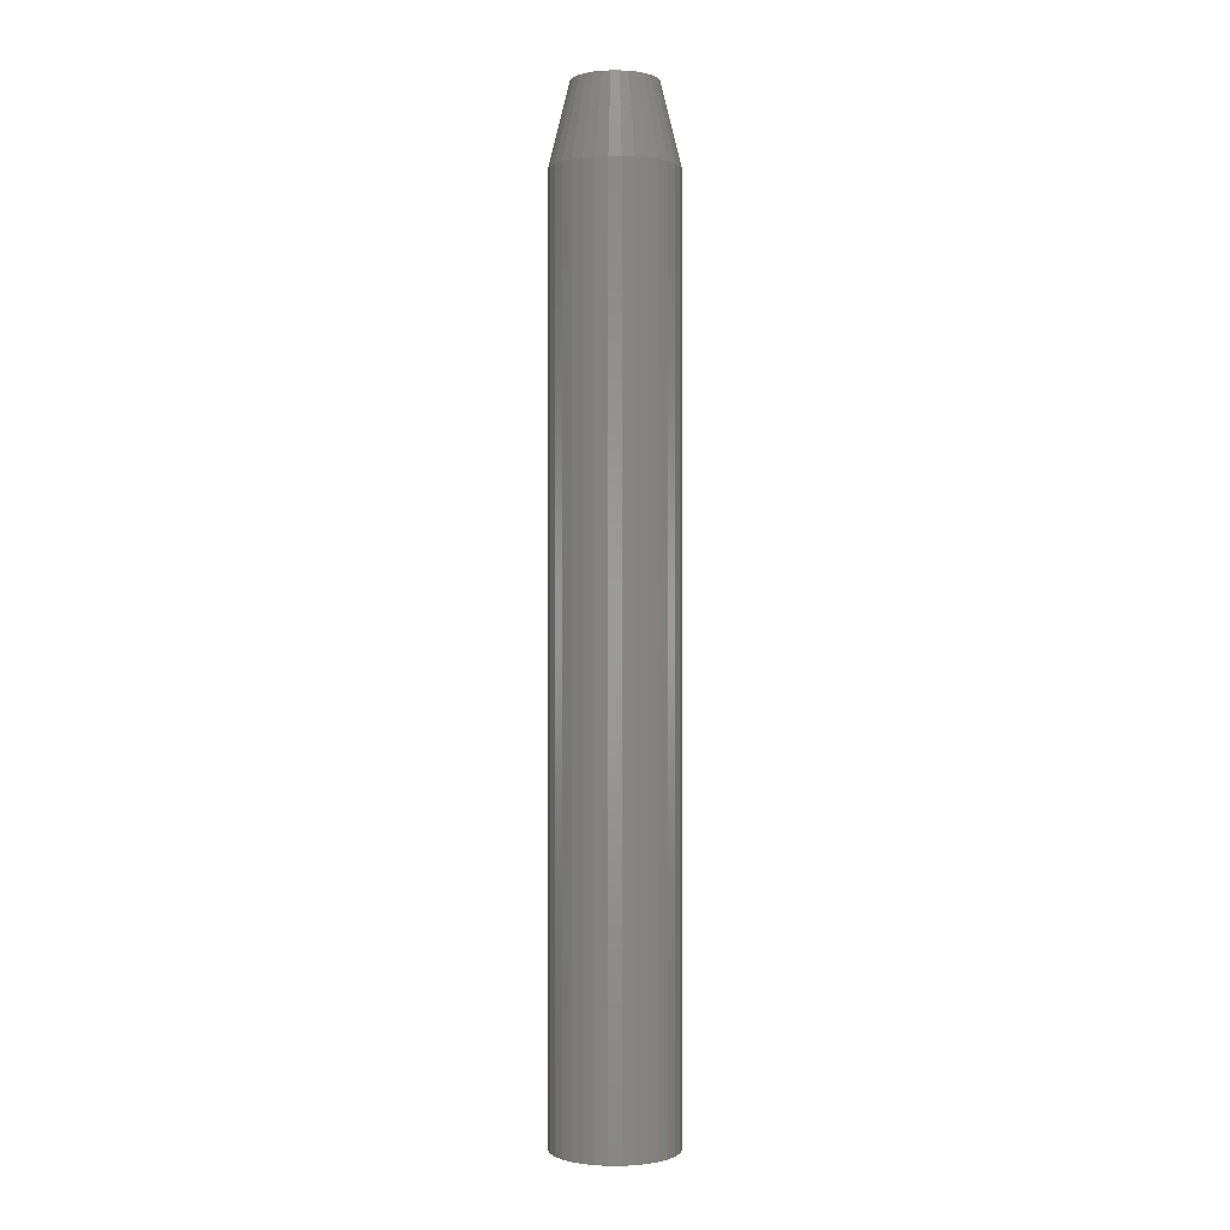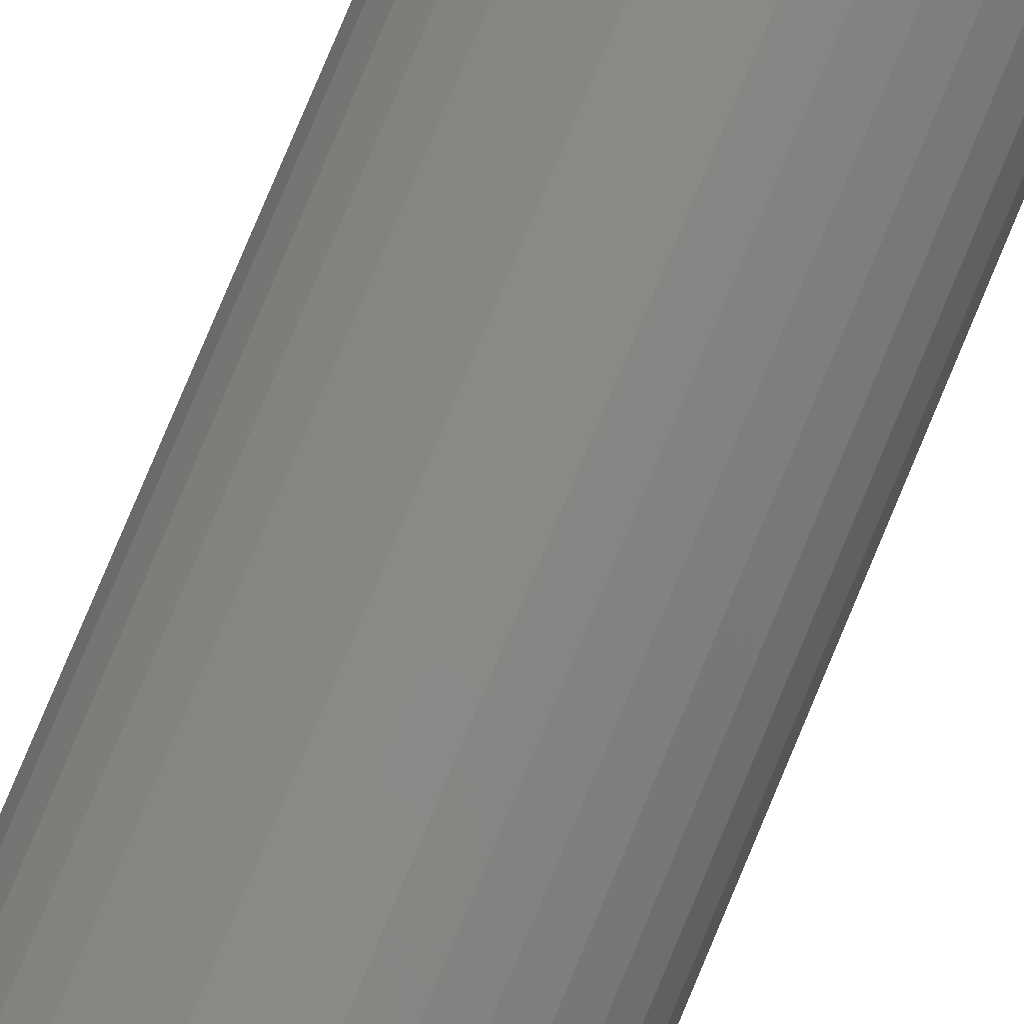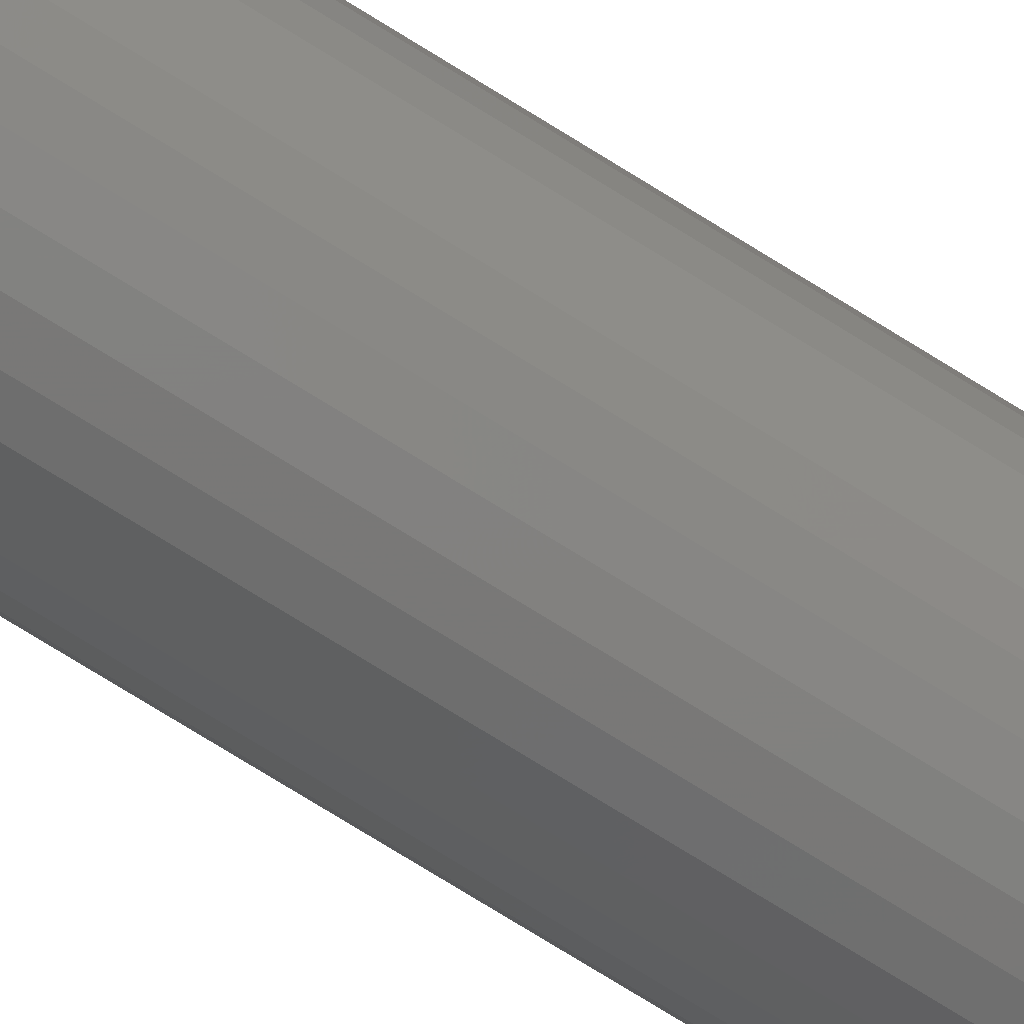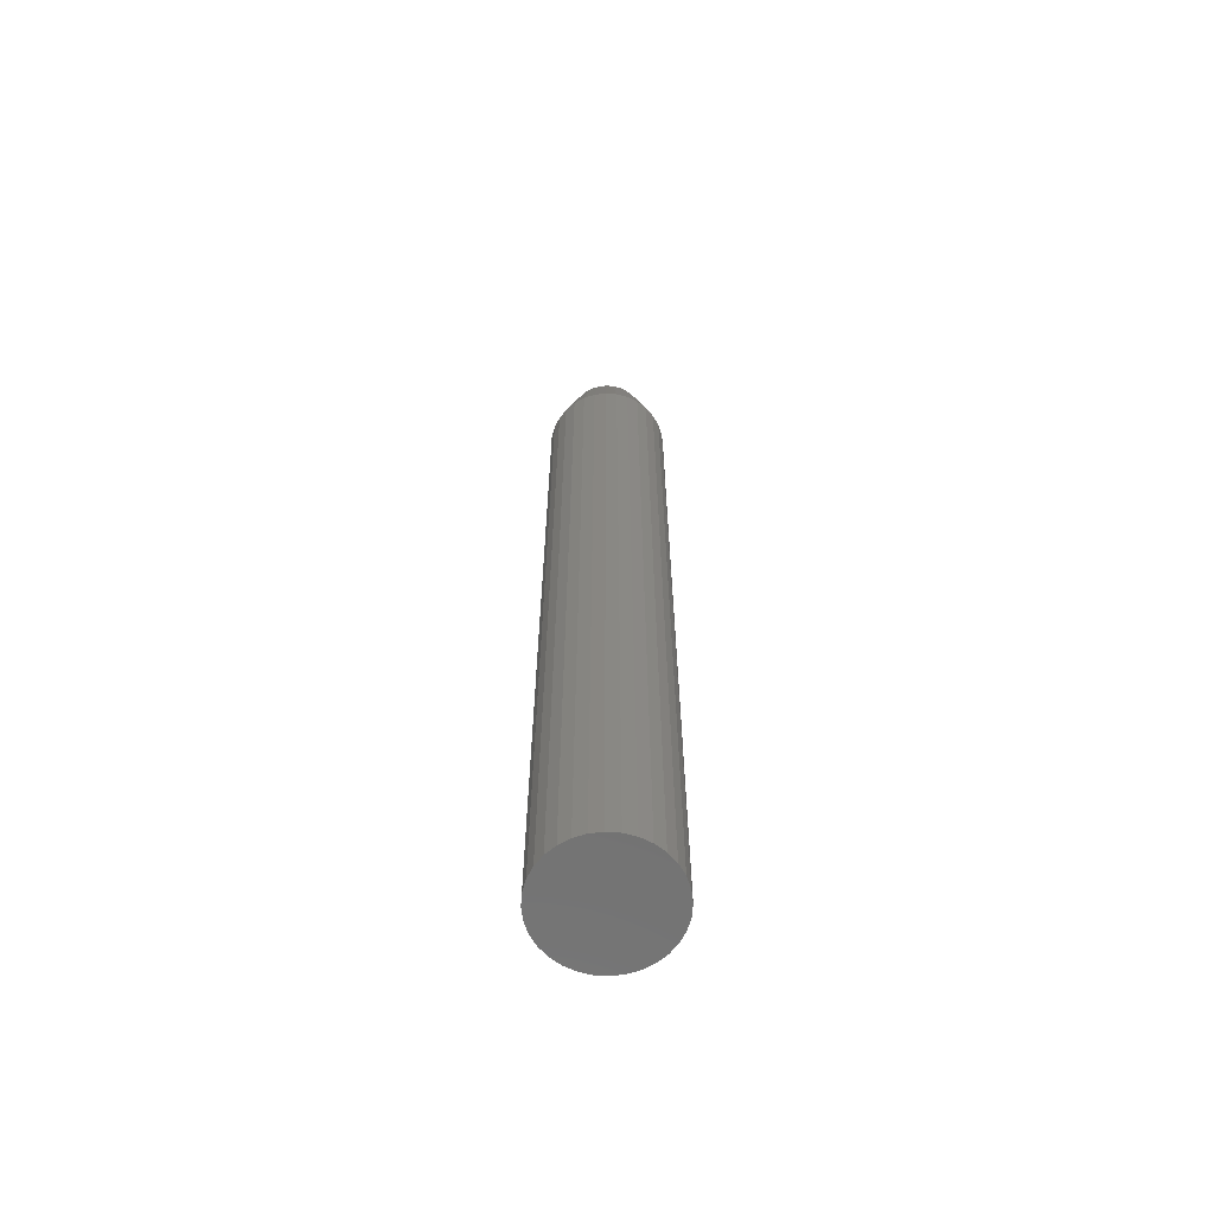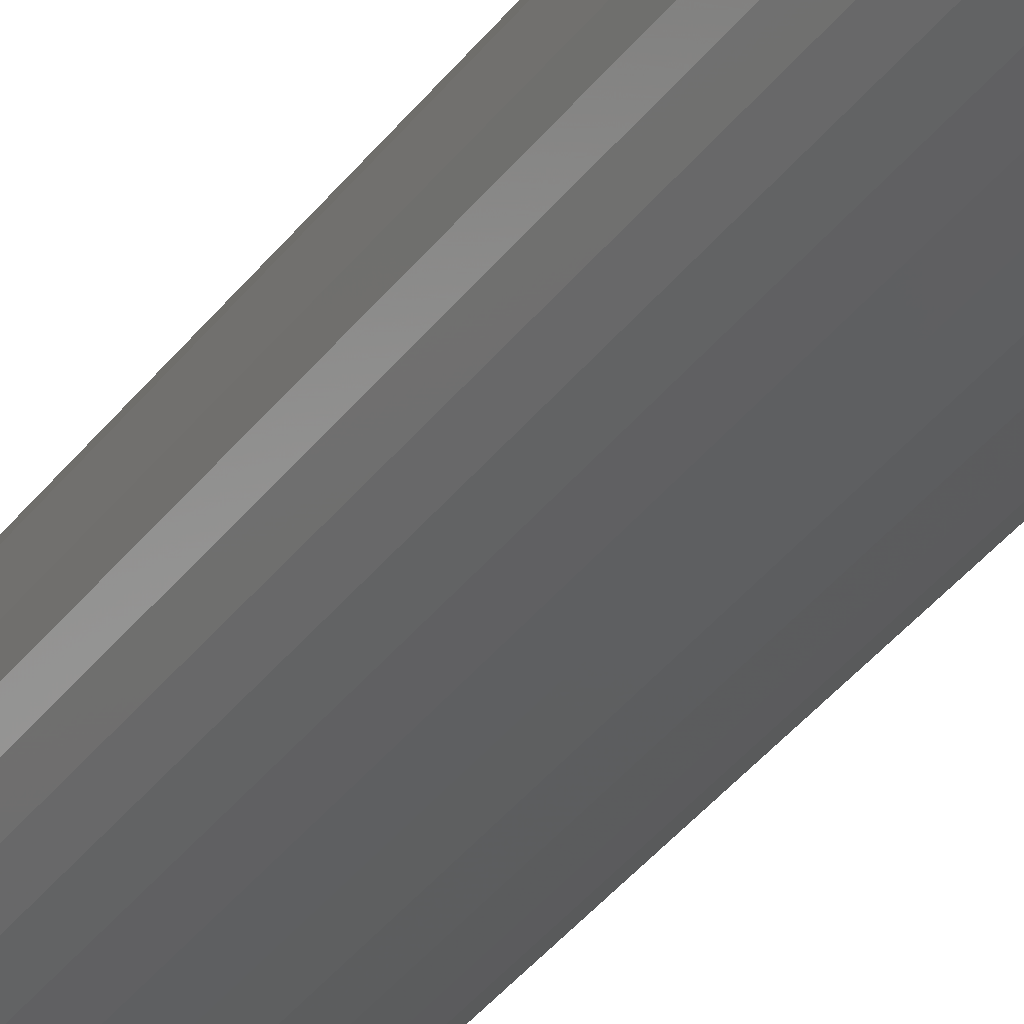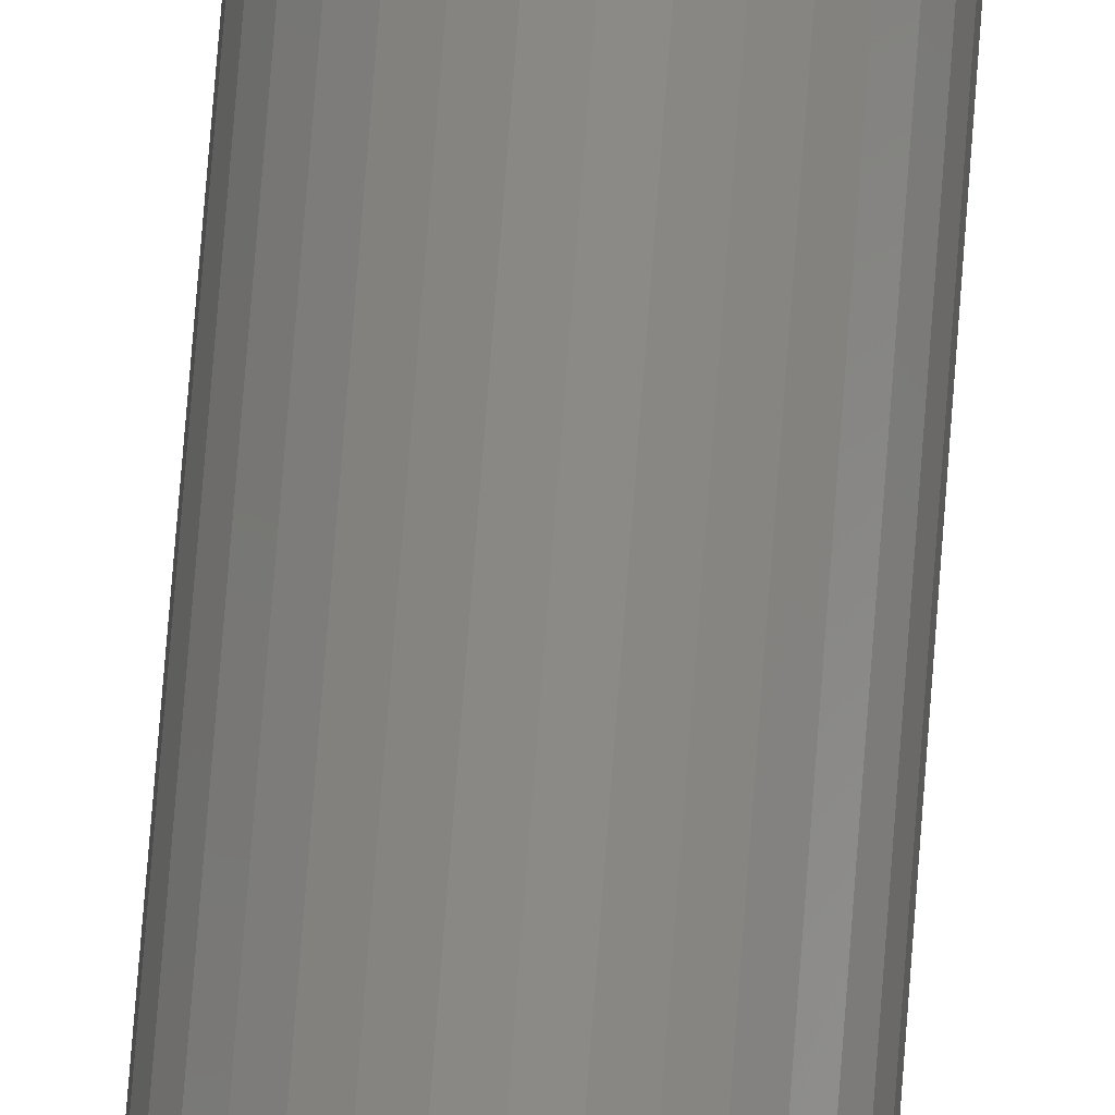
<metadata>
{"format":"stl","ext":"stl","renderer":"f3d","projection":"perspective","resolution":1024,"background":"white","views":[{"elev":-0.1,"azim":-140.7,"up":"+Z"},{"elev":79.3,"azim":22.7,"up":"+Y"},{"elev":-76.4,"azim":58.3,"up":"+Y"},{"elev":-64.1,"azim":-66.1,"up":"+Z"},{"elev":-34.1,"azim":-30.2,"up":"+Y"},{"elev":79.2,"azim":-175.5,"up":"+Y"}]}
</metadata>
<code>
# stl→obj: 96 verts, 188 faces
v 0.0007401 0.03174 0.75
v -0.005453 0.03113 0.75
v -0.01141 0.02933 0.75
v 0.006933 0.03113 0.75
v 0.01289 0.02933 0.75
v -0.0169 0.02639 0.75
v 0.01838 0.02639 0.75
v -0.02171 0.02245 0.75
v 0.02319 0.02245 0.75
v -0.02565 0.01764 0.75
v 0.02713 0.01764 0.75
v -0.02859 0.01215 0.75
v 0.03007 0.01215 0.75
v -0.03039 0.006193 0.75
v 0.03187 0.006193 0.75
v 0.03187 -0.006193 0.75
v -0.02859 -0.01215 0.75
v 0.03007 -0.01215 0.75
v -0.02565 -0.01764 0.75
v 0.02713 -0.01764 0.75
v -0.02171 -0.02245 0.75
v 0.02319 -0.02245 0.75
v -0.0169 -0.02639 0.75
v 0.01838 -0.02639 0.75
v -0.01141 -0.02933 0.75
v 0.01289 -0.02933 0.75
v -0.005453 -0.03113 0.75
v 0.0007401 -0.03174 0.75
v 0.006933 -0.03113 0.75
v 0.03248 -4.176e-18 0.75
v -0.031 2.398e-09 0.75
v -0.03039 -0.006193 0.75
v 0.04811 0 0
v 0.04811 -1.16e-17 0.6875
v 0.0472 -0.009241 0
v 0.0472 -0.009241 0.6875
v 0.0445 -0.01813 0
v 0.0445 -0.01813 0.6875
v 0.04013 -0.02632 0
v 0.04013 -0.02632 0.6875
v 0.03423 -0.03349 0
v 0.03423 -0.03349 0.6875
v 0.02706 -0.03939 0
v 0.02706 -0.03939 0.6875
v 0.01887 -0.04376 0
v 0.01887 -0.04376 0.6875
v 0.009981 -0.04646 0
v 0.009981 -0.04646 0.6875
v 0.0007401 -0.04737 0
v 0.0007401 -0.04737 0.6875
v -0.008501 -0.04646 0
v -0.008501 -0.04646 0.6875
v -0.01739 -0.04376 0
v -0.01739 -0.04376 0.6875
v -0.02558 -0.03939 0
v -0.02558 -0.03939 0.6875
v -0.03275 -0.03349 0
v -0.03275 -0.03349 0.6875
v -0.03865 -0.02632 0
v -0.03865 -0.02632 0.6875
v -0.04302 -0.01813 0
v -0.04302 -0.01813 0.6875
v -0.04572 -0.009241 0
v -0.04572 -0.009241 0.6875
v -0.04663 5.801e-18 0
v -0.04663 5.801e-18 0.6875
v -0.04572 0.009241 0
v -0.04572 0.009241 0.6875
v -0.04302 0.01813 0
v -0.04302 0.01813 0.6875
v -0.03865 0.02632 0
v -0.03865 0.02632 0.6875
v -0.03275 0.03349 0
v -0.03275 0.03349 0.6875
v -0.02558 0.03939 0
v -0.02558 0.03939 0.6875
v -0.01739 0.04376 0
v -0.01739 0.04376 0.6875
v -0.008501 0.04646 0
v -0.008501 0.04646 0.6875
v 0.0007401 0.04737 0
v 0.0007401 0.04737 0.6875
v 0.009981 0.04646 0
v 0.009981 0.04646 0.6875
v 0.01887 0.04376 0
v 0.01887 0.04376 0.6875
v 0.02706 0.03939 0
v 0.02706 0.03939 0.6875
v 0.03423 0.03349 0
v 0.03423 0.03349 0.6875
v 0.04013 0.02632 0
v 0.04013 0.02632 0.6875
v 0.0445 0.01813 0
v 0.0445 0.01813 0.6875
v 0.0472 0.009241 0
v 0.0472 0.009241 0.6875
f 1 2 3
f 4 1 3
f 4 3 5
f 5 3 6
f 5 6 7
f 7 6 8
f 7 8 9
f 9 8 10
f 9 10 11
f 11 10 12
f 11 12 13
f 13 12 14
f 13 14 15
f 16 17 18
f 18 17 19
f 18 19 20
f 20 19 21
f 20 21 22
f 22 21 23
f 22 23 24
f 24 23 25
f 24 25 26
f 26 25 27
f 26 27 28
f 26 28 29
f 15 14 30
f 30 14 31
f 30 31 16
f 16 31 32
f 16 32 17
f 33 34 35
f 35 34 36
f 35 36 37
f 37 36 38
f 37 38 39
f 39 38 40
f 39 40 41
f 41 40 42
f 41 42 43
f 43 42 44
f 43 44 45
f 45 44 46
f 45 46 47
f 47 46 48
f 47 48 49
f 49 48 50
f 49 50 51
f 51 50 52
f 51 52 53
f 53 52 54
f 53 54 55
f 55 54 56
f 55 56 57
f 57 56 58
f 57 58 59
f 59 58 60
f 59 60 61
f 61 60 62
f 61 62 63
f 63 62 64
f 63 64 65
f 65 64 66
f 65 66 67
f 67 66 68
f 67 68 69
f 69 68 70
f 69 70 71
f 71 70 72
f 71 72 73
f 73 72 74
f 73 74 75
f 75 74 76
f 75 76 77
f 77 76 78
f 77 78 79
f 79 78 80
f 79 80 81
f 81 80 82
f 81 82 83
f 83 82 84
f 83 84 85
f 85 84 86
f 85 86 87
f 87 86 88
f 87 88 89
f 89 88 90
f 89 90 91
f 91 90 92
f 91 92 93
f 93 92 94
f 93 94 95
f 95 94 96
f 95 96 33
f 33 96 34
f 82 4 84
f 84 4 5
f 84 5 86
f 86 5 7
f 86 7 88
f 88 7 9
f 88 9 90
f 90 9 11
f 90 11 92
f 92 11 13
f 92 13 94
f 94 13 15
f 94 15 96
f 96 15 30
f 96 30 34
f 4 82 1
f 1 82 80
f 1 80 2
f 2 80 78
f 2 78 3
f 3 78 76
f 3 76 6
f 6 76 74
f 6 74 8
f 8 74 72
f 8 72 10
f 10 72 70
f 10 70 12
f 12 70 68
f 12 68 14
f 14 68 66
f 14 66 31
f 50 27 52
f 52 27 25
f 52 25 54
f 54 25 23
f 54 23 56
f 56 23 21
f 56 21 58
f 58 21 19
f 58 19 60
f 60 19 17
f 60 17 62
f 62 17 32
f 62 32 64
f 64 32 31
f 64 31 66
f 27 50 28
f 28 50 48
f 28 48 29
f 29 48 46
f 29 46 26
f 26 46 44
f 26 44 24
f 24 44 42
f 24 42 22
f 22 42 40
f 22 40 20
f 20 40 38
f 20 38 18
f 18 38 36
f 18 36 16
f 16 36 34
f 16 34 30
f 77 79 81
f 77 81 83
f 85 77 83
f 75 77 85
f 87 75 85
f 73 75 87
f 89 73 87
f 71 73 89
f 91 71 89
f 69 71 91
f 93 69 91
f 67 69 93
f 95 67 93
f 37 61 35
f 59 61 37
f 39 59 37
f 57 59 39
f 41 57 39
f 55 57 41
f 43 55 41
f 53 55 43
f 45 53 43
f 51 53 45
f 49 51 45
f 47 49 45
f 61 63 35
f 35 63 65
f 35 65 33
f 33 65 67
f 33 67 95

</code>
